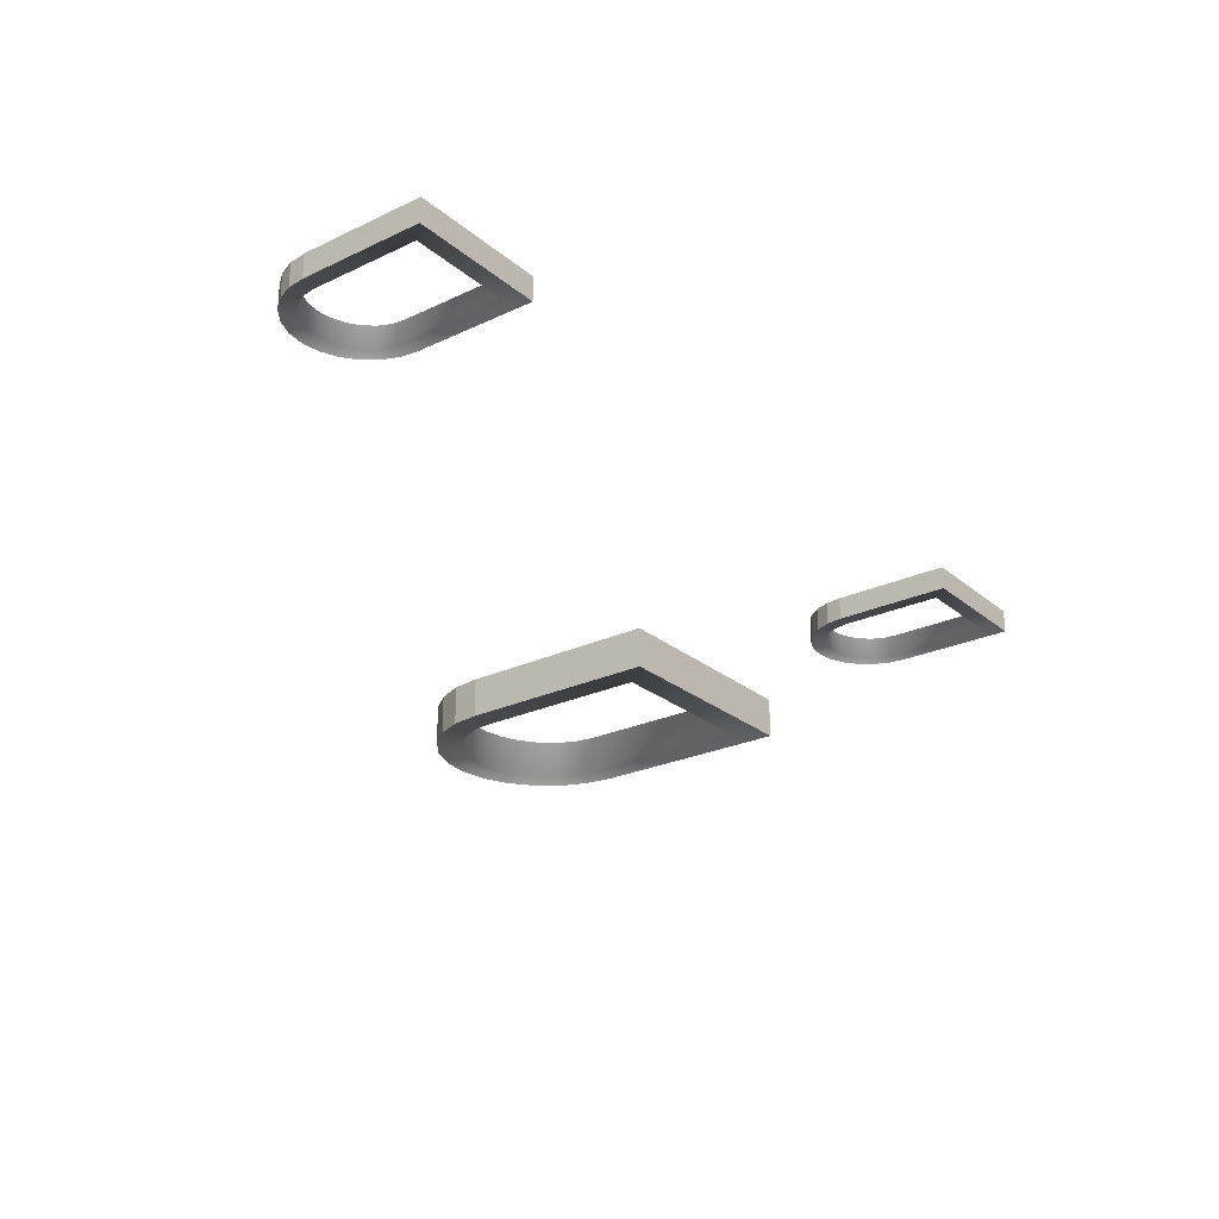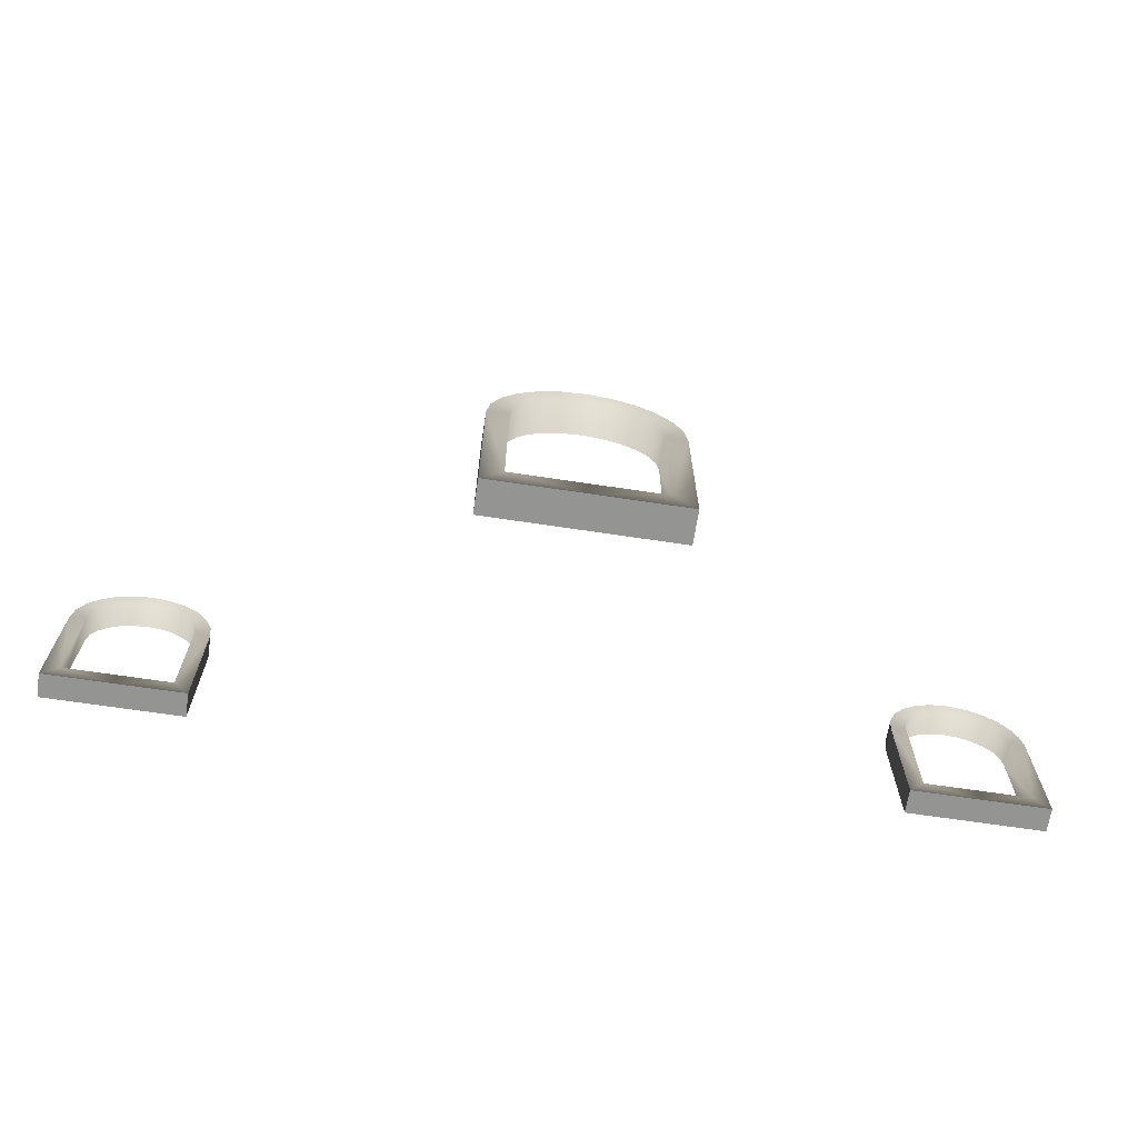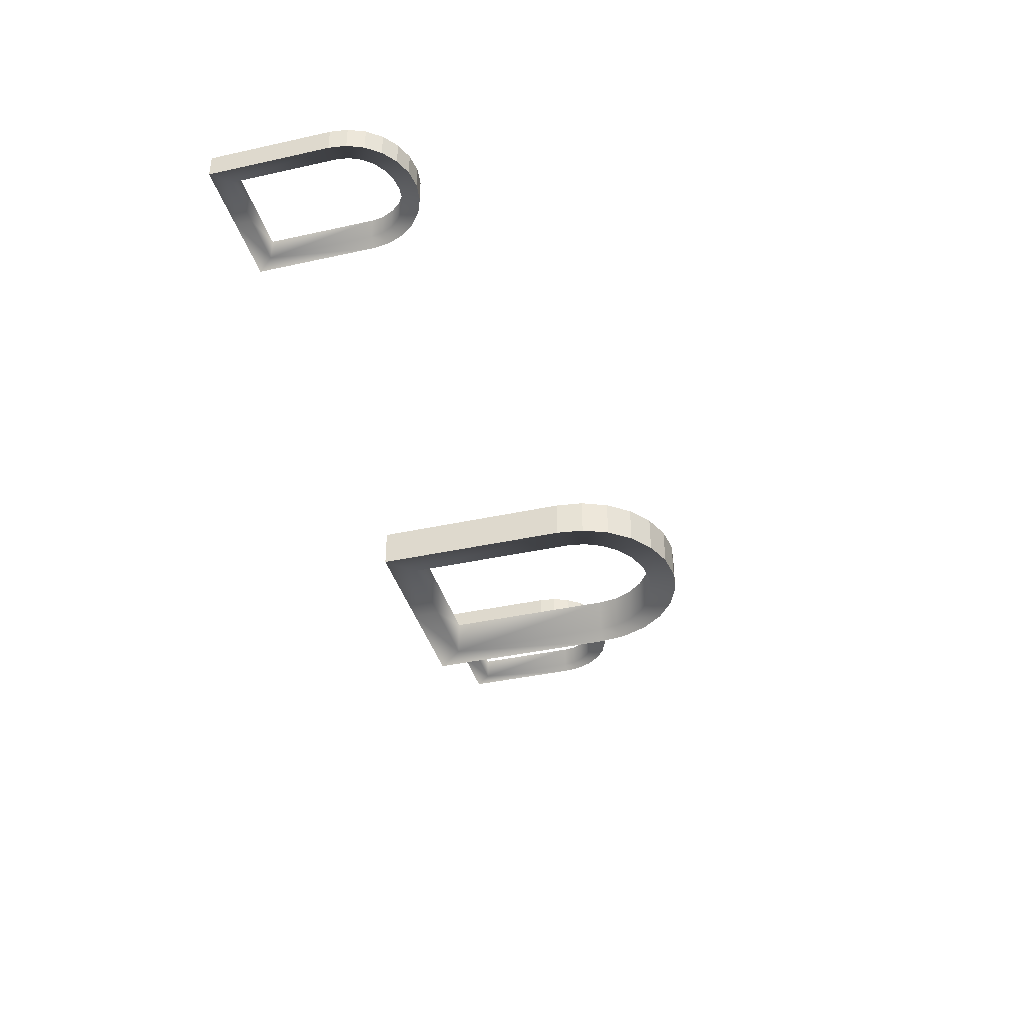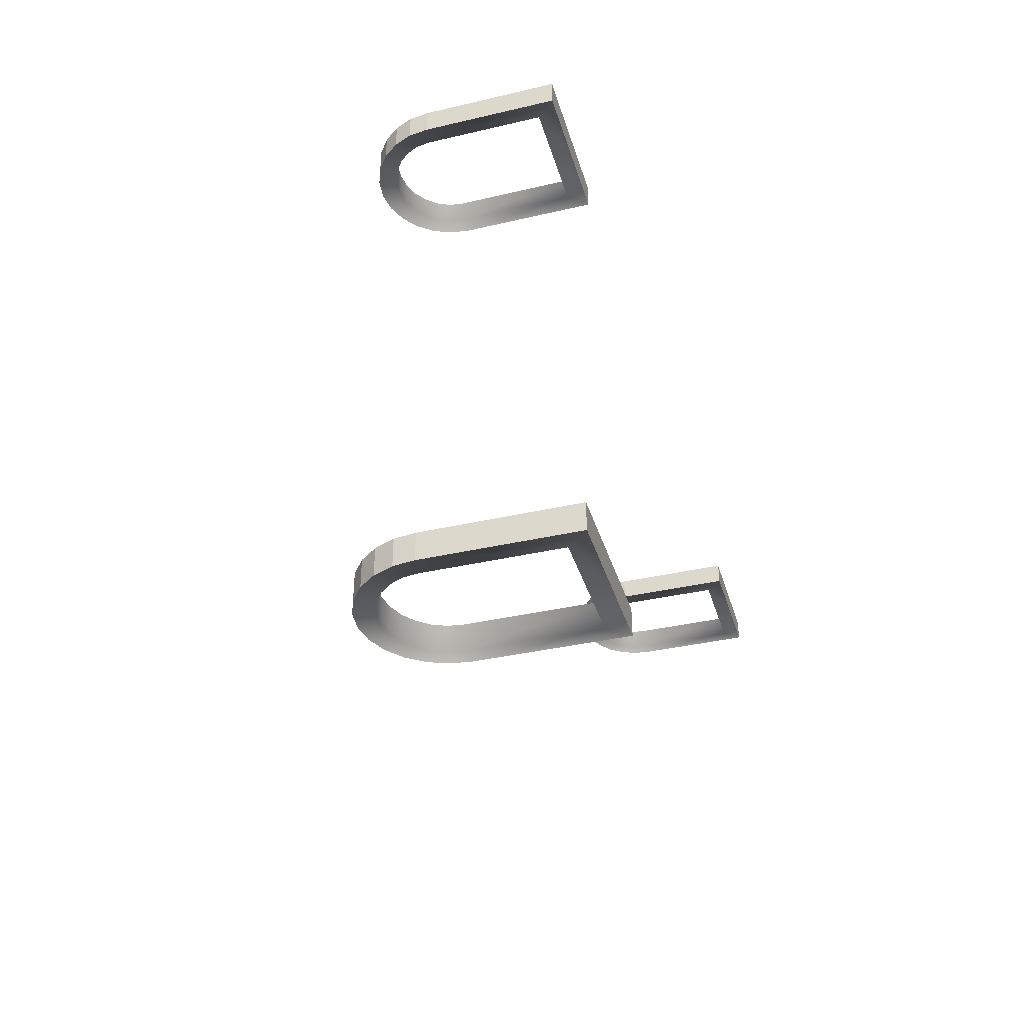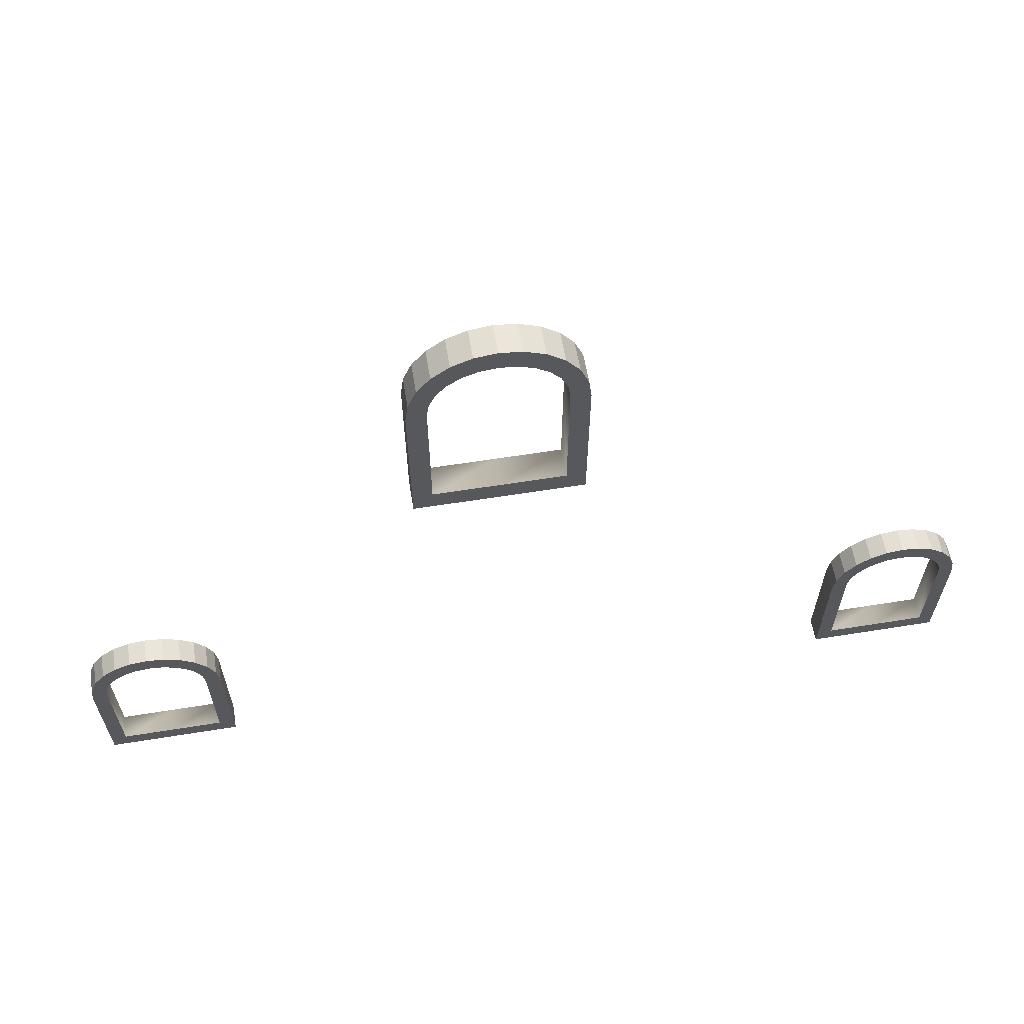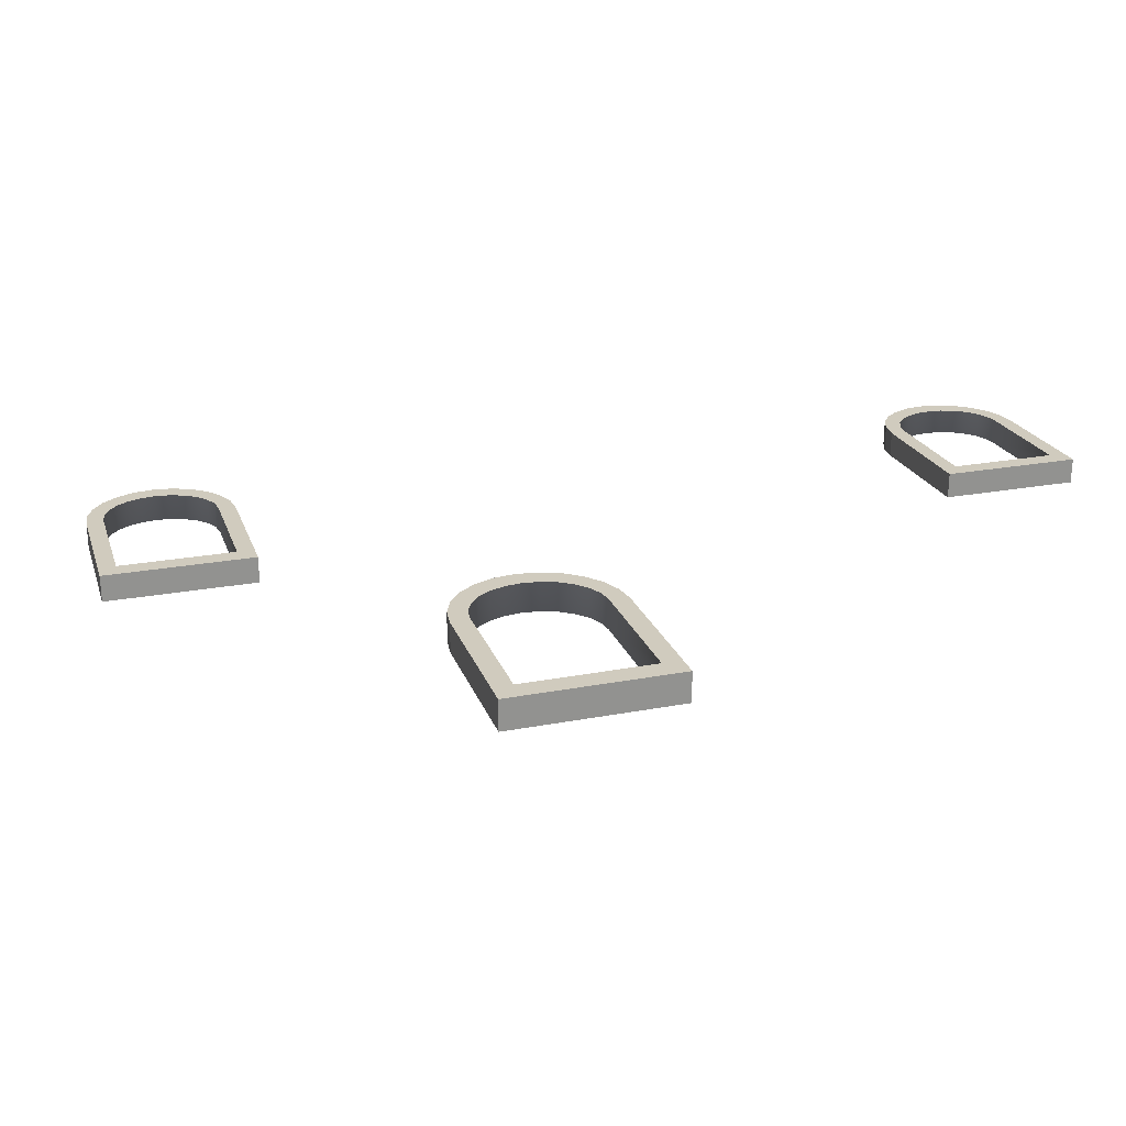
<metadata>
{"format":"obj","ext":"obj","renderer":"f3d","projection":"perspective","resolution":1024,"background":"white","views":[{"elev":-25.0,"azim":-52.7,"up":"+Z"},{"elev":-66.9,"azim":171.4,"up":"+Y"},{"elev":-38.8,"azim":105.5,"up":"+Z"},{"elev":-37.7,"azim":-73.6,"up":"+Z"},{"elev":59.6,"azim":-9.4,"up":"+Y"},{"elev":23.3,"azim":-17.7,"up":"+Z"}]}
</metadata>
<code>
o window_frame_center.003_Circle.018
v -7.302 1.025 -1.344
v -6.547 2.848 1.344
v -7.302 1.025 1.344
v 6.547 2.848 -1.344
v 7.302 1.025 1.344
v 6.547 2.848 1.344
v 7.56 -14.79 -1.344
v -1e-06 -14.79 1.344
v 7.56 -14.79 1.344
v -7.56 -0.932 -1.344
v -7.56 -0.932 1.344
v 5.346 4.414 -1.344
v 5.346 4.414 1.344
v 3.78 5.615 -1.344
v 3.78 5.615 1.344
v 1.957 6.37 -1.344
v 1.957 6.37 1.344
v -1.957 6.37 -1.344
v -1e-06 6.628 1.344
v -1.957 6.37 1.344
v -1e-06 -14.79 -1.344
v -7.56 -14.79 1.344
v -3.78 5.615 1.344
v 7.56 -0.932 -1.344
v 7.56 -0.932 1.344
v -5.346 4.414 -1.344
v -5.346 4.414 1.344
v -7.56 -14.79 -1.344
v -6.547 2.848 -1.344
v 7.302 1.025 -1.344
v 5.821 -12.86 1.344
v 5.821 -0.6349 1.344
v -5.821 -12.86 1.344
v 5.623 0.7347 1.344
v 5.041 2.011 1.344
v 4.116 3.107 1.344
v 2.911 3.948 1.344
v -1e-06 4.657 1.344
v -1.507 4.477 1.344
v 1.507 4.477 1.344
v -2.911 3.948 1.344
v -4.116 3.107 1.344
v -5.041 2.011 1.344
v -5.623 0.7347 1.344
v -5.821 -0.6349 1.344
v -1e-06 -12.86 1.344
v -34.87 -9.302 15.1
v -34.36 -8.086 16.9
v -34.87 -9.302 16.9
v -25.64 -8.086 15.1
v -25.13 -9.302 16.9
v -25.64 -8.086 16.9
v -24.96 -19.85 15.1
v -30 -19.85 16.9
v -24.96 -19.85 16.9
v -35.04 -10.61 15.1
v -35.04 -10.61 16.9
v -26.44 -7.042 15.1
v -26.44 -7.042 16.9
v -27.48 -6.241 15.1
v -27.48 -6.241 16.9
v -28.7 -5.738 16.9
v -31.3 -5.738 15.1
v -30 -5.566 16.9
v -31.3 -5.738 16.9
v -30 -19.85 15.1
v -35.04 -19.85 16.9
v -30 -5.566 15.1
v -32.52 -6.241 15.1
v -32.52 -6.241 16.9
v -24.96 -10.61 15.1
v -24.96 -10.61 16.9
v -33.56 -7.042 15.1
v -33.56 -7.042 16.9
v -35.04 -19.85 15.1
v -34.36 -8.086 15.1
v -25.13 -9.302 15.1
v -26.12 -18.56 16.9
v -26.12 -10.41 16.9
v -33.88 -18.56 16.9
v -26.25 -9.495 16.9
v -26.64 -8.644 16.9
v -27.26 -7.914 16.9
v -28.06 -7.353 16.9
v -30 -6.88 16.9
v -31 -7 16.9
v -29 -7 16.9
v -31.94 -7.353 16.9
v -32.74 -7.914 16.9
v -33.36 -8.644 16.9
v -33.75 -9.495 16.9
v -33.88 -10.41 16.9
v -30 -18.56 16.9
v 25.13 -9.302 15.1
v 25.64 -8.086 16.9
v 25.13 -9.302 16.9
v 34.36 -8.086 15.1
v 34.87 -9.302 16.9
v 34.36 -8.086 16.9
v 35.04 -19.85 15.1
v 30 -19.85 16.9
v 35.04 -19.85 16.9
v 24.96 -10.61 15.1
v 24.96 -10.61 16.9
v 33.56 -7.042 16.9
v 32.52 -6.241 15.1
v 32.52 -6.241 16.9
v 31.3 -5.738 15.1
v 31.3 -5.738 16.9
v 28.7 -5.738 15.1
v 30 -5.566 16.9
v 28.7 -5.738 16.9
v 30 -19.85 15.1
v 24.96 -19.85 16.9
v 30 -5.566 15.1
v 27.48 -6.241 15.1
v 27.48 -6.241 16.9
v 35.04 -10.61 15.1
v 35.04 -10.61 16.9
v 26.44 -7.042 15.1
v 26.44 -7.042 16.9
v 24.96 -19.85 15.1
v 25.64 -8.086 15.1
v 34.87 -9.302 15.1
v 33.88 -18.56 16.9
v 33.88 -10.41 16.9
v 26.12 -18.56 16.9
v 33.75 -9.495 16.9
v 33.36 -8.644 16.9
v 32.74 -7.914 16.9
v 31.94 -7.353 16.9
v 30 -6.88 16.9
v 29 -7 16.9
v 31 -7 16.9
v 28.06 -7.353 16.9
v 27.26 -7.914 16.9
v 26.64 -8.644 16.9
v 26.25 -9.495 16.9
v 26.12 -10.41 16.9
v 30 -18.56 16.9
v -1e-06 6.628 -1.344
v -3.78 5.615 -1.344
v -28.7 -5.738 15.1
v 33.56 -7.042 15.1
v -5.623 0.7347 -1.344
v 5.041 2.011 -1.344
v 5.821 -12.86 -1.344
v -5.821 -0.6349 -1.344
v 4.116 3.107 -1.344
v 2.911 3.948 -1.344
v 1.507 4.477 -1.344
v -1.507 4.477 -1.344
v -1e-06 -12.86 -1.344
v -1e-06 4.657 -1.344
v -2.911 3.948 -1.344
v 5.821 -0.6349 -1.344
v -4.116 3.107 -1.344
v -5.821 -12.86 -1.344
v -5.041 2.011 -1.344
v 5.623 0.7347 -1.344
v -33.75 -9.495 15.1
v -26.64 -8.644 15.1
v -26.12 -18.56 15.1
v -33.88 -10.41 15.1
v -27.26 -7.914 15.1
v -28.06 -7.353 15.1
v -29 -7 15.1
v -31 -7 15.1
v -30 -18.56 15.1
v -30 -6.88 15.1
v -31.94 -7.353 15.1
v -26.12 -10.41 15.1
v -32.74 -7.914 15.1
v -33.88 -18.56 15.1
v -33.36 -8.644 15.1
v -26.25 -9.495 15.1
v 26.25 -9.495 15.1
v 33.36 -8.644 15.1
v 33.88 -18.56 15.1
v 26.12 -10.41 15.1
v 32.74 -7.914 15.1
v 31.94 -7.353 15.1
v 31 -7 15.1
v 29 -7 15.1
v 30 -18.56 15.1
v 30 -6.88 15.1
v 28.06 -7.353 15.1
v 33.88 -10.41 15.1
v 27.26 -7.914 15.1
v 26.12 -18.56 15.1
v 26.64 -8.644 15.1
v 33.75 -9.495 15.1
f 1 3 2
f 4 6 5
f 7 9 8
f 10 11 3
f 12 13 6
f 14 15 13
f 16 17 15
f 18 20 19
f 21 8 22
f 19 17 16
f 23 20 18
f 24 25 9
f 26 27 23
f 28 22 11
f 29 2 27
f 30 5 25
f 25 32 31
f 11 22 33
f 5 34 32
f 6 35 34
f 13 36 35
f 13 15 37
f 20 39 38
f 15 17 40
f 23 41 39
f 17 19 38
f 27 42 41
f 27 2 43
f 2 3 44
f 3 11 45
f 8 9 31
f 8 46 33
f 47 49 48
f 50 52 51
f 53 55 54
f 56 57 49
f 58 59 52
f 60 61 59
f 62 61 60
f 63 65 64
f 66 54 67
f 68 64 62
f 69 70 65
f 71 72 55
f 73 74 70
f 75 67 57
f 76 48 74
f 77 51 72
f 72 79 78
f 57 67 80
f 51 81 79
f 52 82 81
f 59 83 82
f 59 61 84
f 65 86 85
f 61 62 87
f 70 88 86
f 62 64 85
f 74 89 88
f 74 48 90
f 48 49 91
f 49 57 92
f 54 55 78
f 54 93 80
f 94 96 95
f 97 99 98
f 100 102 101
f 103 104 96
f 105 99 97
f 106 107 105
f 108 109 107
f 110 112 111
f 113 101 114
f 115 111 109
f 116 117 112
f 118 119 102
f 120 121 117
f 122 114 104
f 123 95 121
f 124 98 119
f 119 126 125
f 104 114 127
f 98 128 126
f 99 129 128
f 105 130 129
f 105 107 131
f 112 133 132
f 107 109 134
f 117 135 133
f 109 111 132
f 121 136 135
f 121 95 137
f 95 96 138
f 96 104 139
f 101 102 125
f 101 140 127
f 1 2 29
f 4 5 30
f 7 8 21
f 10 3 1
f 12 6 4
f 14 13 12
f 16 15 14
f 18 19 141
f 21 22 28
f 19 16 141
f 23 18 142
f 24 9 7
f 26 23 142
f 28 11 10
f 29 27 26
f 30 25 24
f 25 31 9
f 11 33 45
f 5 32 25
f 6 34 5
f 13 35 6
f 13 37 36
f 20 38 19
f 15 40 37
f 23 39 20
f 17 38 40
f 27 41 23
f 27 43 42
f 2 44 43
f 3 45 44
f 8 31 46
f 8 33 22
f 47 48 76
f 50 51 77
f 53 54 66
f 56 49 47
f 58 52 50
f 60 59 58
f 62 60 143
f 63 64 68
f 66 67 75
f 68 62 143
f 69 65 63
f 71 55 53
f 73 70 69
f 75 57 56
f 76 74 73
f 77 72 71
f 72 78 55
f 57 80 92
f 51 79 72
f 52 81 51
f 59 82 52
f 59 84 83
f 65 85 64
f 61 87 84
f 70 86 65
f 62 85 87
f 74 88 70
f 74 90 89
f 48 91 90
f 49 92 91
f 54 78 93
f 54 80 67
f 94 95 123
f 97 98 124
f 100 101 113
f 103 96 94
f 105 97 144
f 106 105 144
f 108 107 106
f 110 111 115
f 113 114 122
f 115 109 108
f 116 112 110
f 118 102 100
f 120 117 116
f 122 104 103
f 123 121 120
f 124 119 118
f 119 125 102
f 104 127 139
f 98 126 119
f 99 128 98
f 105 129 99
f 105 131 130
f 112 132 111
f 107 134 131
f 117 133 112
f 109 132 134
f 121 135 117
f 121 137 136
f 95 138 137
f 96 139 138
f 101 125 140
f 101 127 114
f 43 44 145
f 34 35 146
f 46 31 147
f 44 45 148
f 35 36 149
f 36 37 150
f 37 40 151
f 38 39 152
f 33 46 153
f 38 154 151
f 39 41 155
f 31 32 156
f 41 42 157
f 45 33 158
f 43 159 157
f 32 34 160
f 1 145 148
f 21 153 147
f 21 28 158
f 24 7 147
f 10 148 158
f 30 24 156
f 4 30 160
f 12 4 146
f 12 149 150
f 18 141 154
f 14 150 151
f 142 18 152
f 16 151 154
f 26 142 155
f 26 157 159
f 29 159 145
f 90 91 161
f 81 82 162
f 93 78 163
f 91 92 164
f 82 83 165
f 83 84 166
f 84 87 167
f 85 86 168
f 80 93 169
f 87 85 170
f 86 88 171
f 78 79 172
f 88 89 173
f 92 80 174
f 89 90 175
f 79 81 176
f 47 161 164
f 66 169 163
f 66 75 174
f 71 53 163
f 56 164 174
f 77 71 172
f 50 77 176
f 58 50 162
f 58 165 166
f 63 68 170
f 60 166 167
f 69 63 168
f 143 167 170
f 73 69 171
f 73 173 175
f 76 175 161
f 137 138 177
f 128 129 178
f 140 125 179
f 138 139 180
f 129 130 181
f 130 131 182
f 131 134 183
f 132 133 184
f 127 140 185
f 134 132 186
f 133 135 187
f 125 126 188
f 135 136 189
f 139 127 190
f 136 137 191
f 126 128 192
f 94 177 180
f 113 185 179
f 113 122 190
f 118 100 179
f 103 180 190
f 124 118 188
f 97 124 192
f 144 97 178
f 144 181 182
f 110 115 186
f 106 182 183
f 116 110 184
f 108 183 186
f 120 116 187
f 120 189 191
f 123 191 177
f 43 145 159
f 34 146 160
f 46 147 153
f 44 148 145
f 35 149 146
f 36 150 149
f 37 151 150
f 38 152 154
f 33 153 158
f 38 151 40
f 39 155 152
f 31 156 147
f 41 157 155
f 45 158 148
f 43 157 42
f 32 160 156
f 1 148 10
f 21 147 7
f 21 158 153
f 24 147 156
f 10 158 28
f 30 156 160
f 4 160 146
f 12 146 149
f 12 150 14
f 18 154 152
f 14 151 16
f 142 152 155
f 16 154 141
f 26 155 157
f 26 159 29
f 29 145 1
f 90 161 175
f 81 162 176
f 93 163 169
f 91 164 161
f 82 165 162
f 83 166 165
f 84 167 166
f 85 168 170
f 80 169 174
f 87 170 167
f 86 171 168
f 78 172 163
f 88 173 171
f 92 174 164
f 89 175 173
f 79 176 172
f 47 164 56
f 66 163 53
f 66 174 169
f 71 163 172
f 56 174 75
f 77 172 176
f 50 176 162
f 58 162 165
f 58 166 60
f 63 170 168
f 60 167 143
f 69 168 171
f 143 170 68
f 73 171 173
f 73 175 76
f 76 161 47
f 137 177 191
f 128 178 192
f 140 179 185
f 138 180 177
f 129 181 178
f 130 182 181
f 131 183 182
f 132 184 186
f 127 185 190
f 134 186 183
f 133 187 184
f 125 188 179
f 135 189 187
f 139 190 180
f 136 191 189
f 126 192 188
f 94 180 103
f 113 179 100
f 113 190 185
f 118 179 188
f 103 190 122
f 124 188 192
f 97 192 178
f 144 178 181
f 144 182 106
f 110 186 184
f 106 183 108
f 116 184 187
f 108 186 115
f 120 187 189
f 120 191 123
f 123 177 94

</code>
